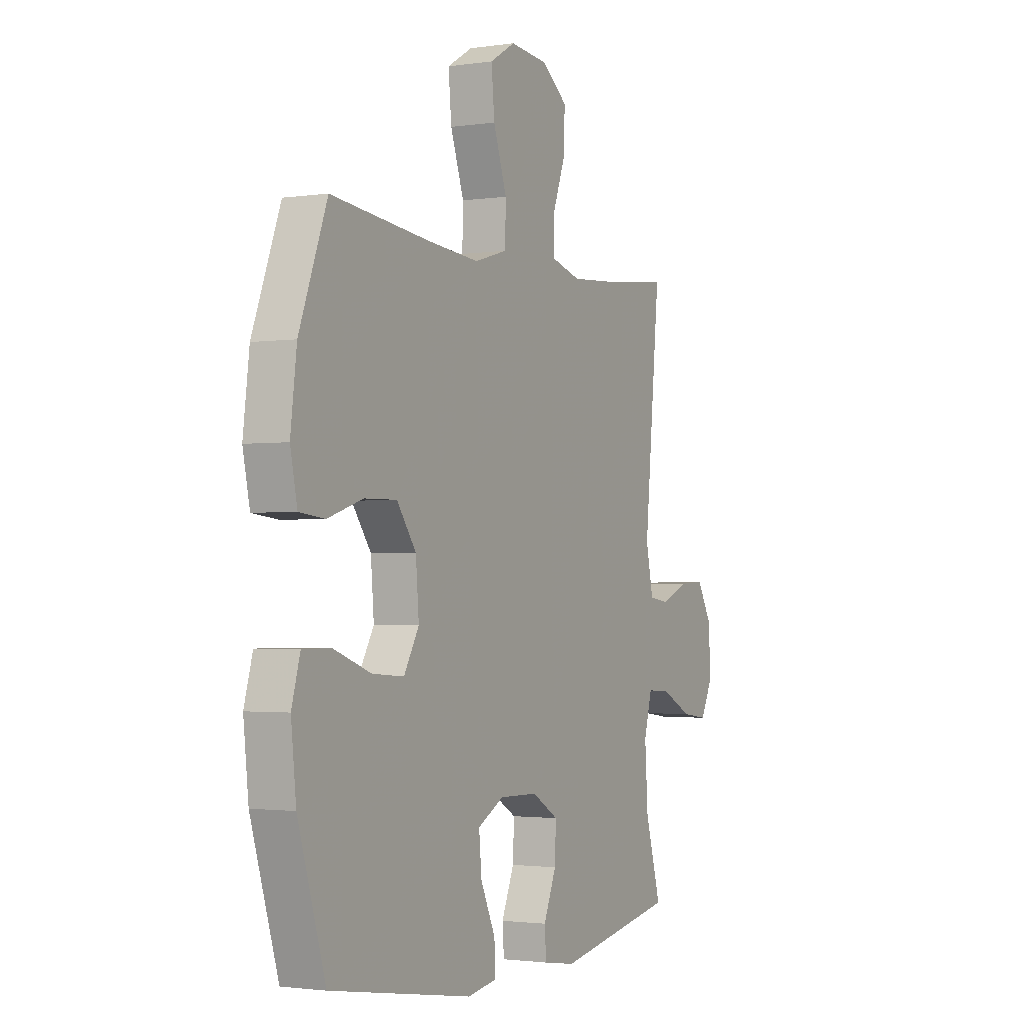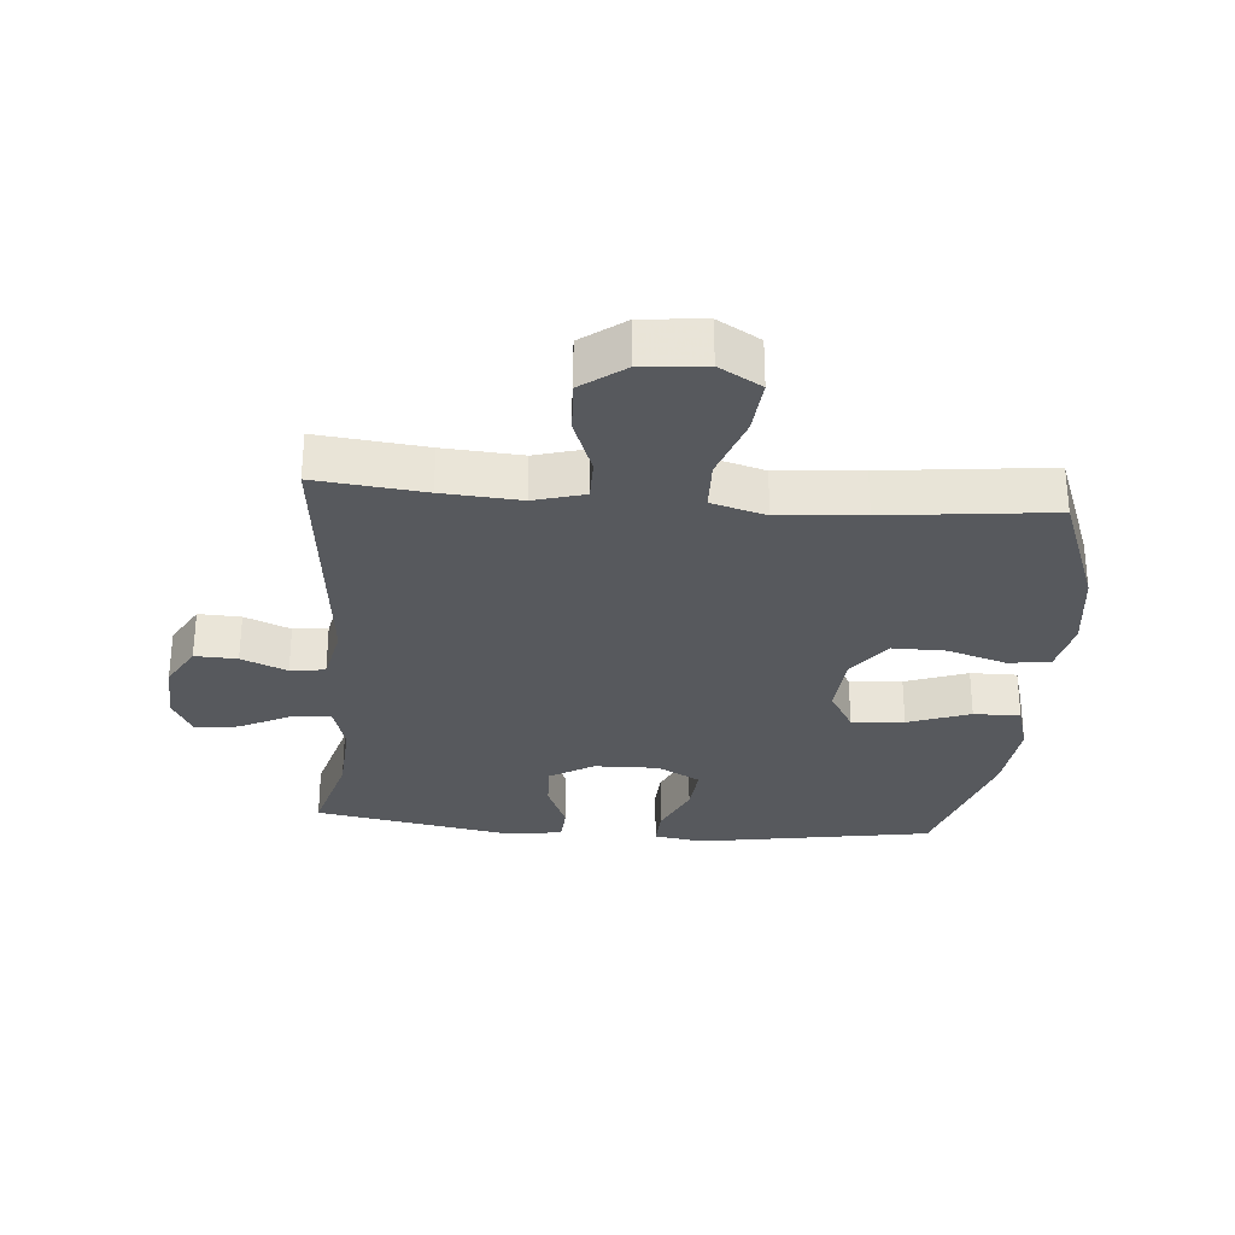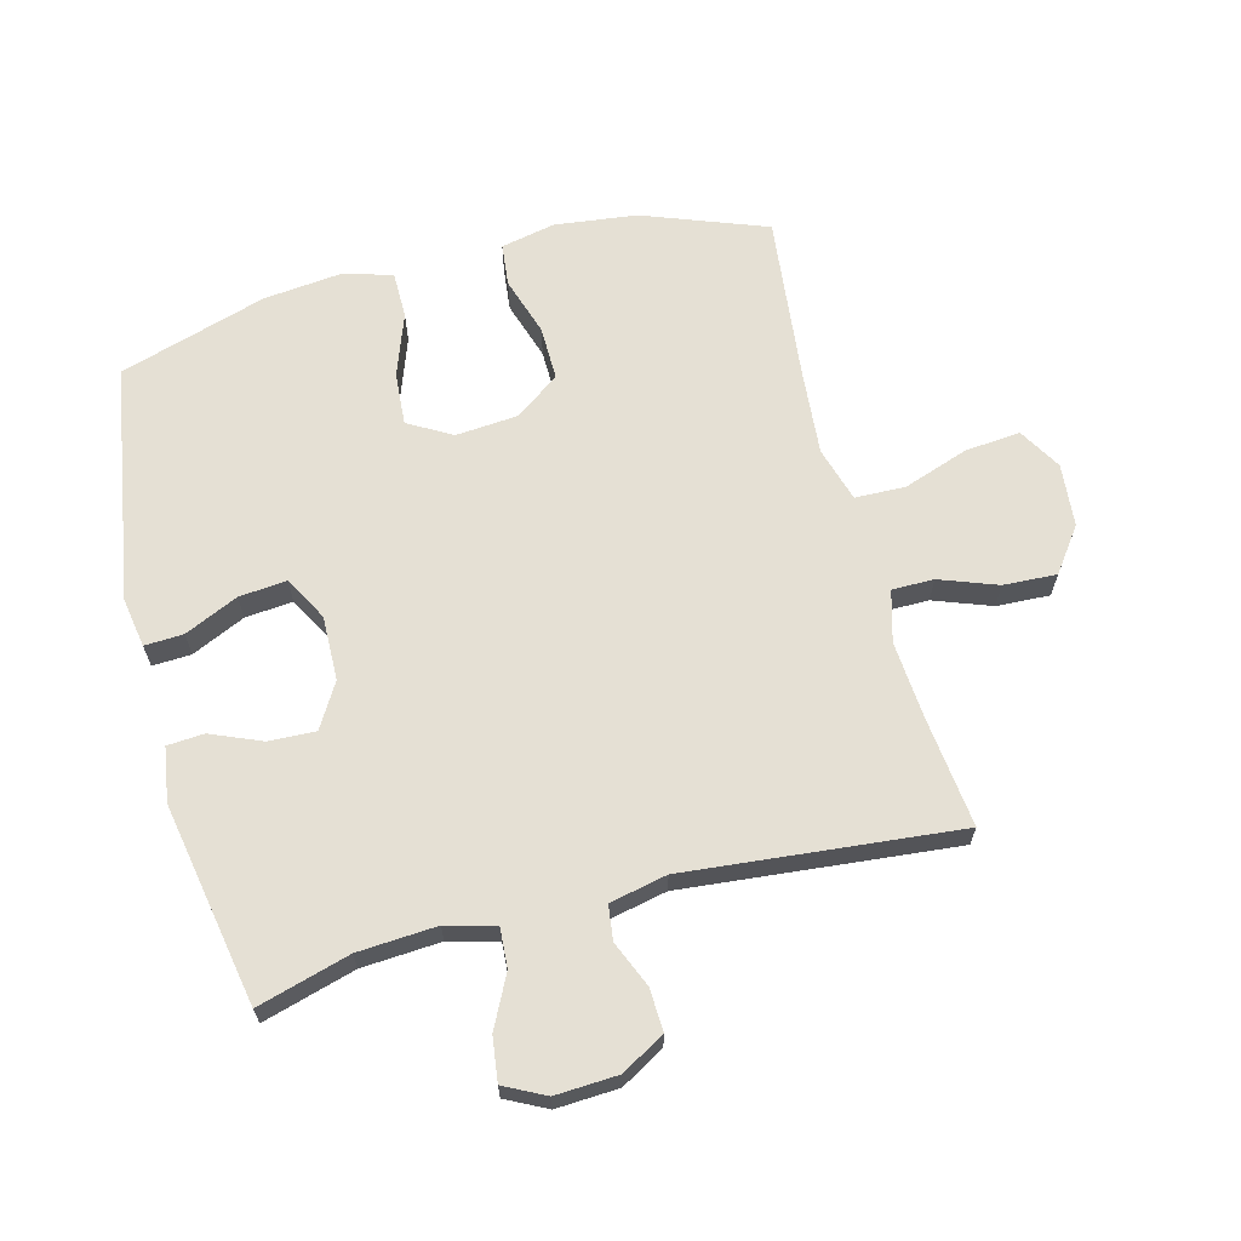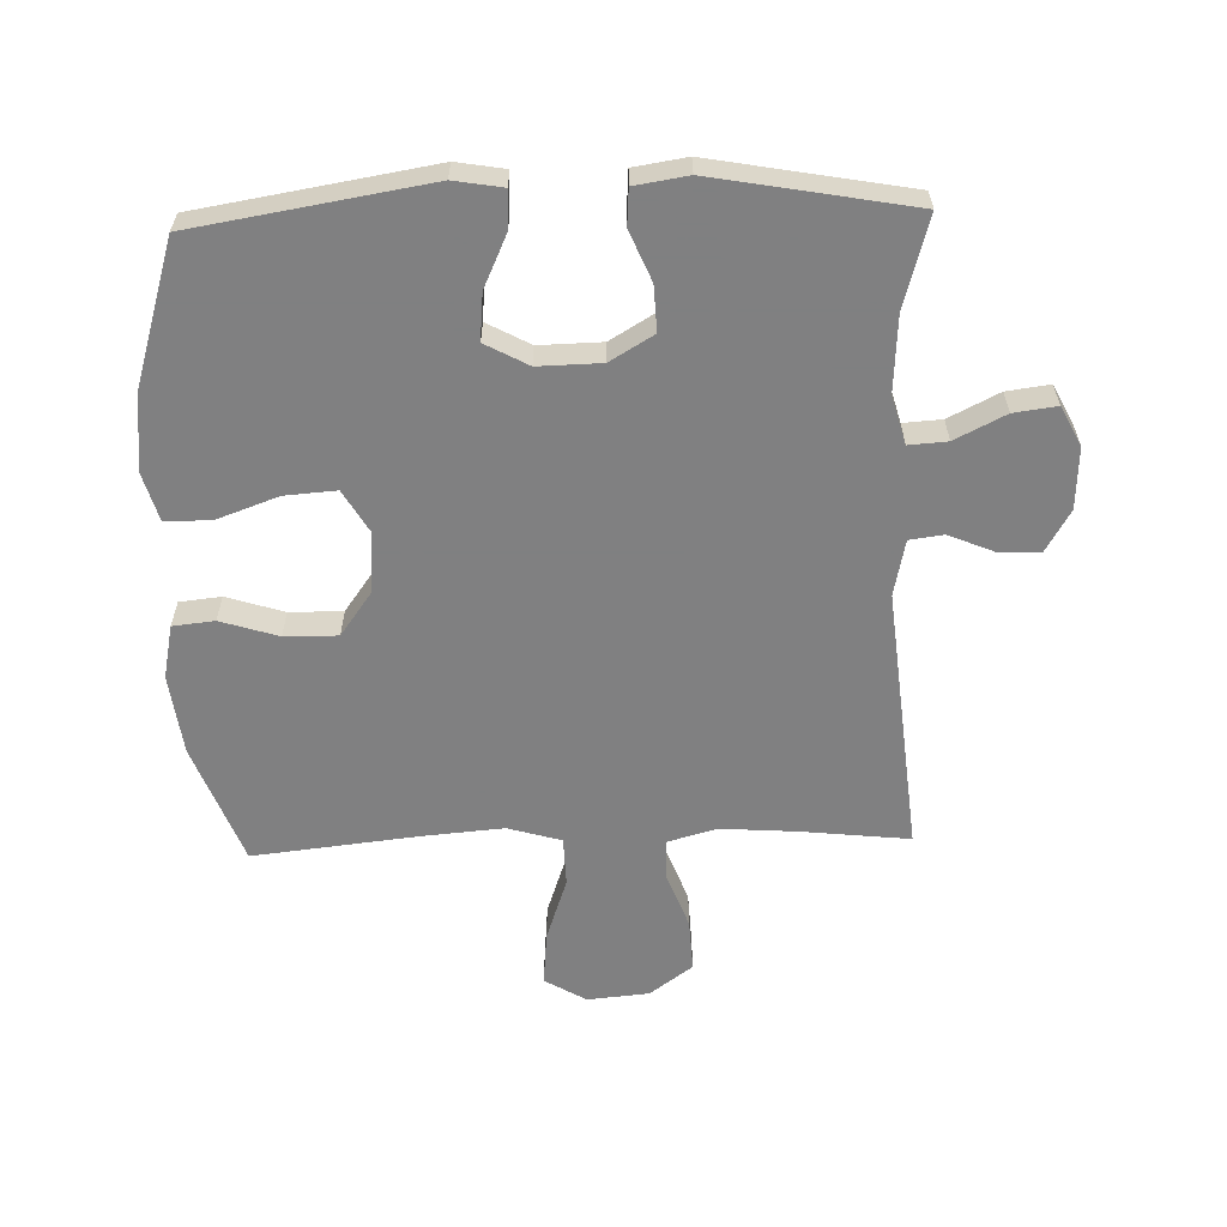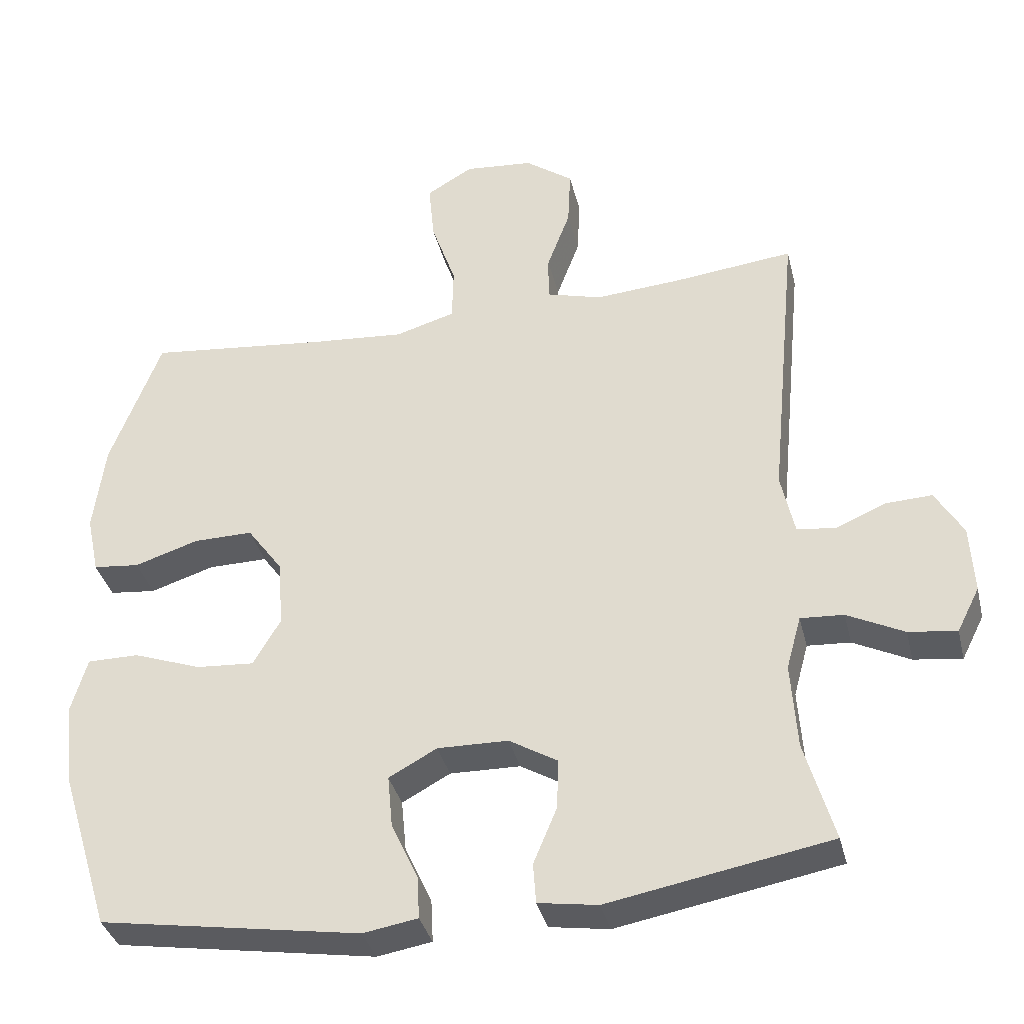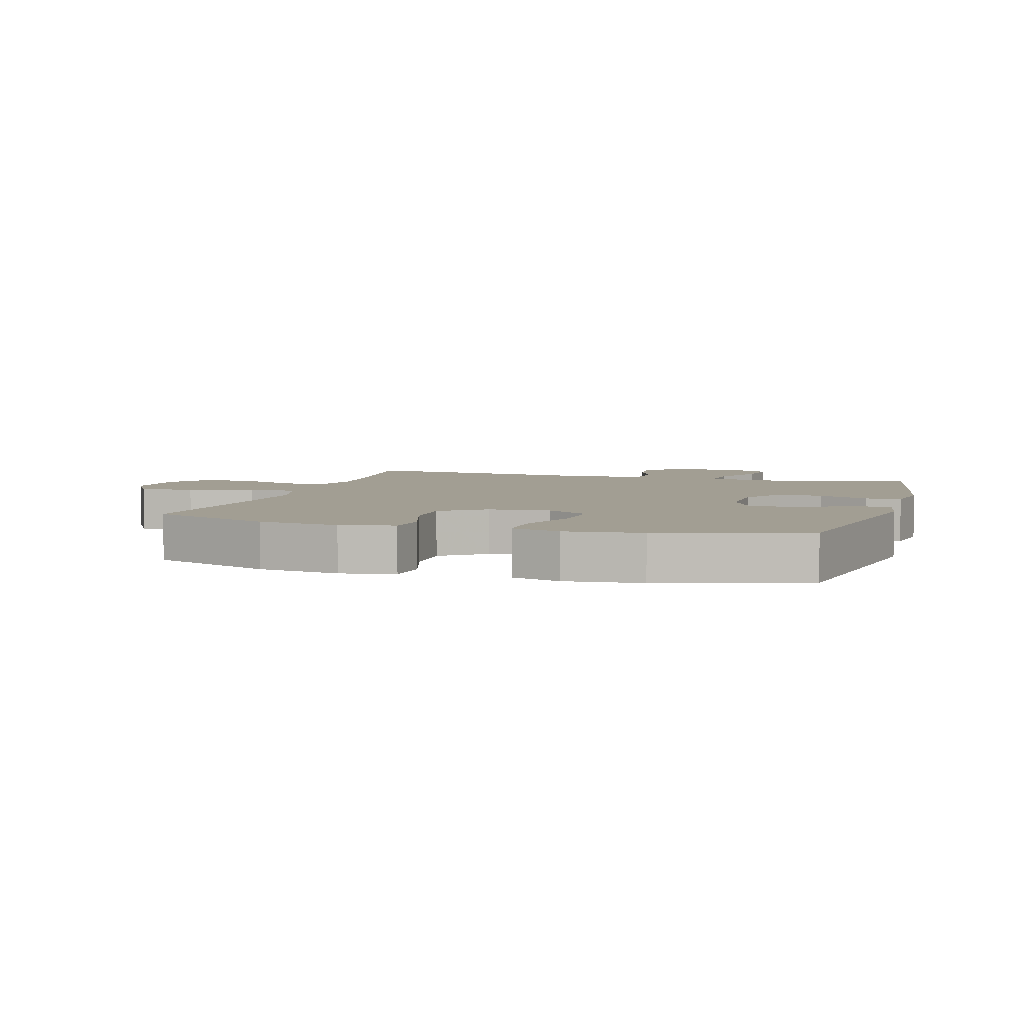
<metadata>
{"format":"obj","ext":"obj","renderer":"f3d","projection":"perspective","resolution":1024,"background":"white","views":[{"elev":-1.9,"azim":117.8,"up":"+Z"},{"elev":-29.7,"azim":-4.6,"up":"+Y"},{"elev":65.2,"azim":-104.7,"up":"+Y"},{"elev":-60.0,"azim":-178.2,"up":"+Y"},{"elev":-36.3,"azim":-166.5,"up":"+Z"},{"elev":5.1,"azim":106.8,"up":"+Y"}]}
</metadata>
<code>
v -0.5 0.07 0.5
v -0.33 0.07 0.481
v -0.208 0.07 0.472
v -0.129 0.07 0.494
v -0.129 0.07 0.559
v -0.162 0.07 0.648
v -0.166 0.07 0.731
v -0.098 0.07 0.781
v 0 0.07 0.79
v 0.066 0.07 0.751
v 0.058 0.07 0.665
v 0.023 0.07 0.564
v 0.025 0.07 0.486
v 0.11 0.07 0.461
v 0.242 0.07 0.472
v 0.5 0.07 0.5
v 0.572 0.07 0.309
v 0.588 0.07 0.181
v 0.57 0.07 0.096
v 0.504 0.07 0.089
v 0.413 0.07 0.118
v 0.329 0.07 0.119
v 0.279 0.07 0.05
v 0.271 0.07 -0.047
v 0.31 0.07 -0.114
v 0.392 0.07 -0.108
v 0.489 0.07 -0.073
v 0.562 0.07 -0.073
v 0.584 0.07 -0.15
v 0.571 0.07 -0.271
v 0.5 0.07 -0.5
v 0.131 0.07 -0.56
v 0.054 0.07 -0.547
v 0.057 0.07 -0.487
v 0.095 0.07 -0.404
v 0.102 0.07 -0.33
v 0.034 0.07 -0.293
v -0.066 0.07 -0.295
v -0.135 0.07 -0.336
v -0.132 0.07 -0.408
v -0.099 0.07 -0.487
v -0.103 0.07 -0.544
v -0.187 0.07 -0.557
v -0.5 0.07 -0.5
v -0.459 0.07 -0.357
v -0.451 0.07 -0.235
v -0.472 0.07 -0.159
v -0.533 0.07 -0.163
v -0.613 0.07 -0.203
v -0.681 0.07 -0.212
v -0.713 0.07 -0.149
v -0.708 0.07 -0.052
v -0.669 0.07 0.015
v -0.603 0.07 0.012
v -0.532 0.07 -0.018
v -0.478 0.07 -0.011
v -0.459 0.07 0.078
v -0.5 0 0.5
v -0.33 0 0.481
v -0.208 0 0.472
v -0.129 0 0.494
v -0.129 0 0.559
v -0.162 0 0.648
v -0.166 0 0.731
v -0.098 0 0.781
v 0 0 0.79
v 0.066 0 0.751
v 0.058 0 0.665
v 0.023 0 0.564
v 0.025 0 0.486
v 0.11 0 0.461
v 0.242 0 0.472
v 0.5 0 0.5
v 0.572 0 0.309
v 0.588 0 0.181
v 0.57 0 0.096
v 0.504 0 0.089
v 0.413 0 0.118
v 0.329 0 0.119
v 0.279 0 0.05
v 0.271 0 -0.047
v 0.31 0 -0.114
v 0.392 0 -0.108
v 0.489 0 -0.073
v 0.562 0 -0.073
v 0.584 0 -0.15
v 0.571 0 -0.271
v 0.5 0 -0.5
v 0.131 0 -0.56
v 0.054 0 -0.547
v 0.057 0 -0.487
v 0.095 0 -0.404
v 0.102 0 -0.33
v 0.034 0 -0.293
v -0.066 0 -0.295
v -0.135 0 -0.336
v -0.132 0 -0.408
v -0.099 0 -0.487
v -0.103 0 -0.544
v -0.187 0 -0.557
v -0.5 0 -0.5
v -0.459 0 -0.357
v -0.451 0 -0.235
v -0.472 0 -0.159
v -0.533 0 -0.163
v -0.613 0 -0.203
v -0.681 0 -0.212
v -0.713 0 -0.149
v -0.708 0 -0.052
v -0.669 0 0.015
v -0.603 0 0.012
v -0.532 0 -0.018
v -0.478 0 -0.011
v -0.459 0 0.078
f 52 53 54 55
f 52 55 56
f 51 52 56
f 48 49 50 51
f 47 48 51 56
f 46 47 56 57
f 42 43 44 45
f 40 41 42 45
f 39 40 45 46
f 38 39 46 57
f 32 33 34 35
f 32 35 36
f 31 32 36
f 30 31 36 37
f 26 27 28 29
f 25 26 29 30
f 18 19 20 21
f 18 21 22
f 15 16 17 18
f 14 15 18 22
f 13 14 22 23
f 9 10 11 12
f 9 12 13
f 8 9 13
f 5 6 7 8
f 4 5 8 13
f 3 4 13 23
f 38 57 1 2
f 25 30 37 38
f 24 25 38 2
f 2 3 23 24
f 112 111 110 109
f 113 112 109
f 113 109 108
f 108 107 106 105
f 113 108 105 104
f 114 113 104 103
f 102 101 100 99
f 102 99 98 97
f 103 102 97 96
f 114 103 96 95
f 92 91 90 89
f 93 92 89
f 93 89 88
f 94 93 88 87
f 86 85 84 83
f 87 86 83 82
f 78 77 76 75
f 79 78 75
f 75 74 73 72
f 79 75 72 71
f 80 79 71 70
f 69 68 67 66
f 70 69 66
f 70 66 65
f 65 64 63 62
f 70 65 62 61
f 80 70 61 60
f 59 58 114 95
f 95 94 87 82
f 59 95 82 81
f 81 80 60 59
f 1 58 59 2
f 2 59 60 3
f 3 60 61 4
f 4 61 62 5
f 5 62 63 6
f 6 63 64 7
f 7 64 65 8
f 8 65 66 9
f 9 66 67 10
f 10 67 68 11
f 11 68 69 12
f 12 69 70 13
f 13 70 71 14
f 14 71 72 15
f 15 72 73 16
f 16 73 74 17
f 17 74 75 18
f 18 75 76 19
f 19 76 77 20
f 20 77 78 21
f 21 78 79 22
f 22 79 80 23
f 23 80 81 24
f 24 81 82 25
f 25 82 83 26
f 26 83 84 27
f 27 84 85 28
f 28 85 86 29
f 29 86 87 30
f 30 87 88 31
f 31 88 89 32
f 32 89 90 33
f 33 90 91 34
f 34 91 92 35
f 35 92 93 36
f 36 93 94 37
f 37 94 95 38
f 38 95 96 39
f 39 96 97 40
f 40 97 98 41
f 41 98 99 42
f 42 99 100 43
f 43 100 101 44
f 44 101 102 45
f 45 102 103 46
f 46 103 104 47
f 47 104 105 48
f 48 105 106 49
f 49 106 107 50
f 50 107 108 51
f 51 108 109 52
f 52 109 110 53
f 53 110 111 54
f 54 111 112 55
f 55 112 113 56
f 56 113 114 57
f 57 114 58 1

</code>
